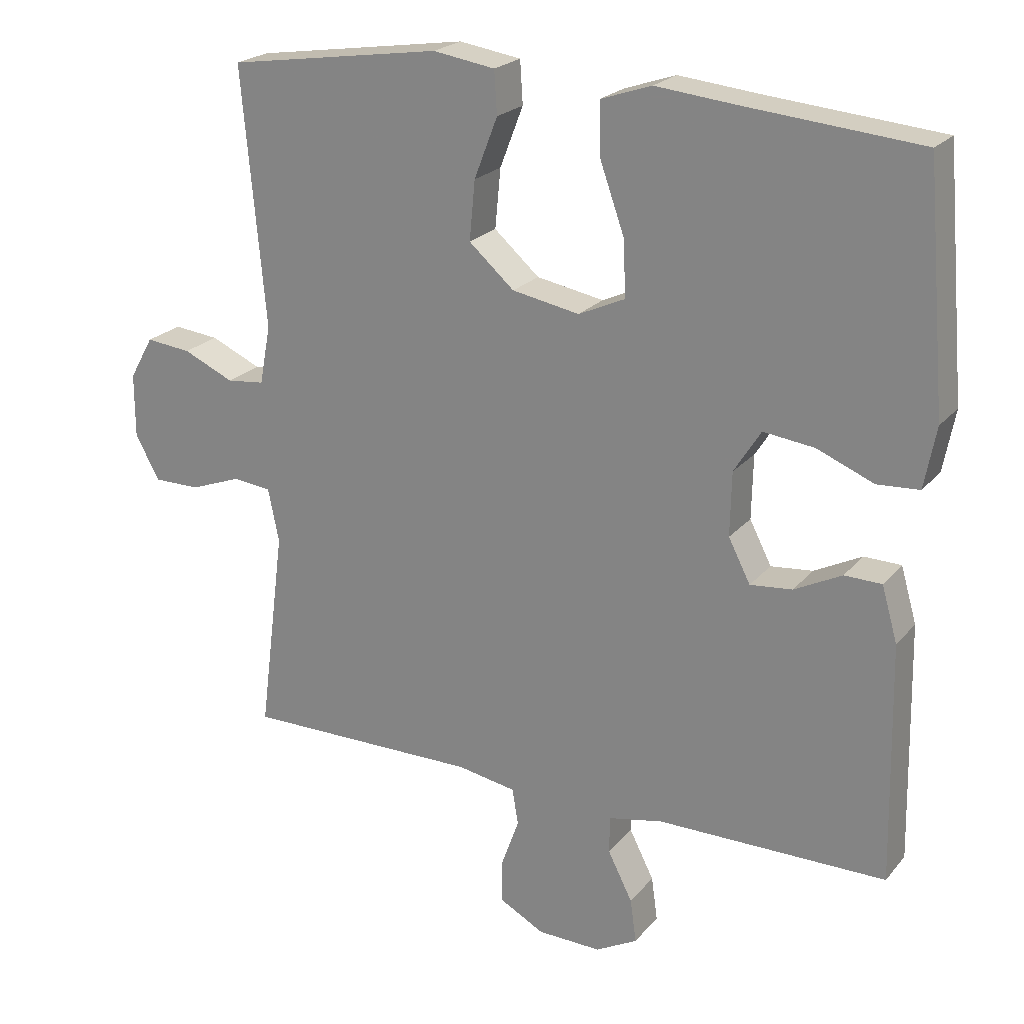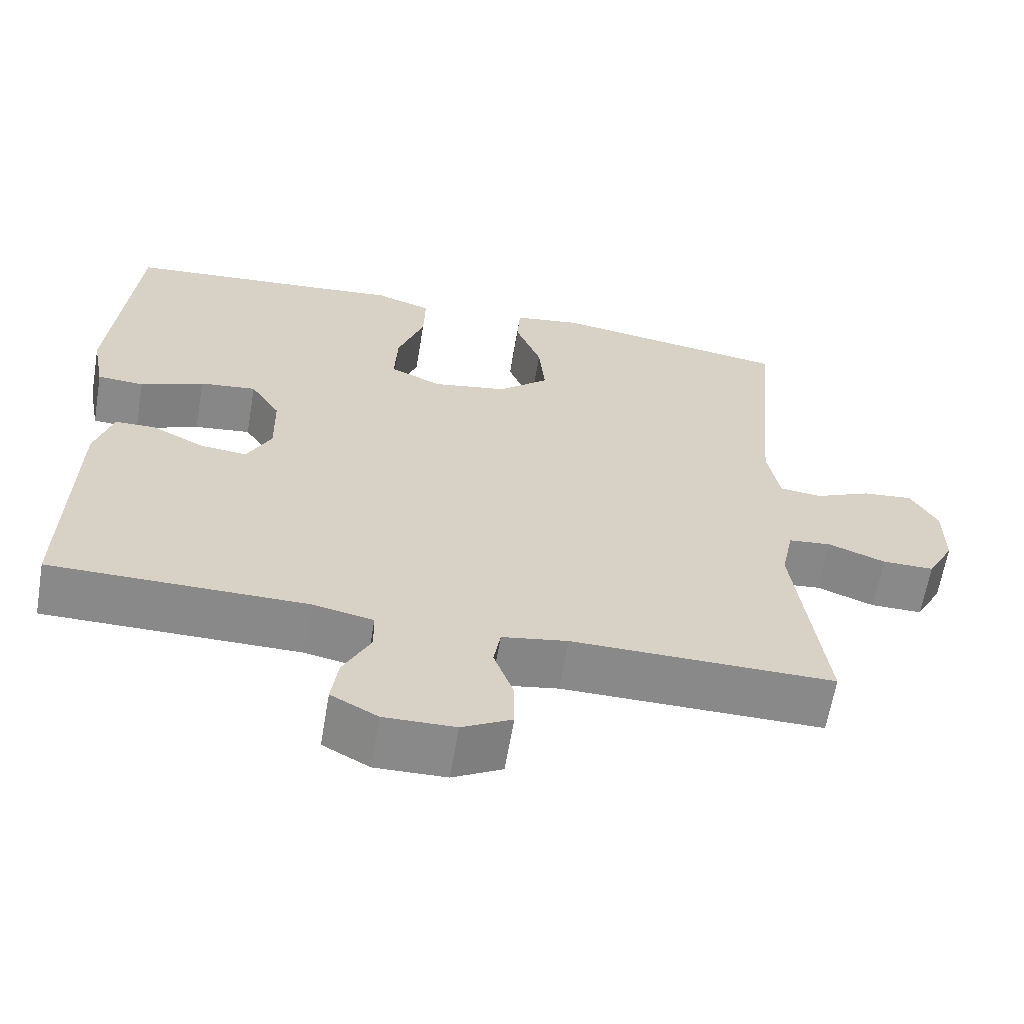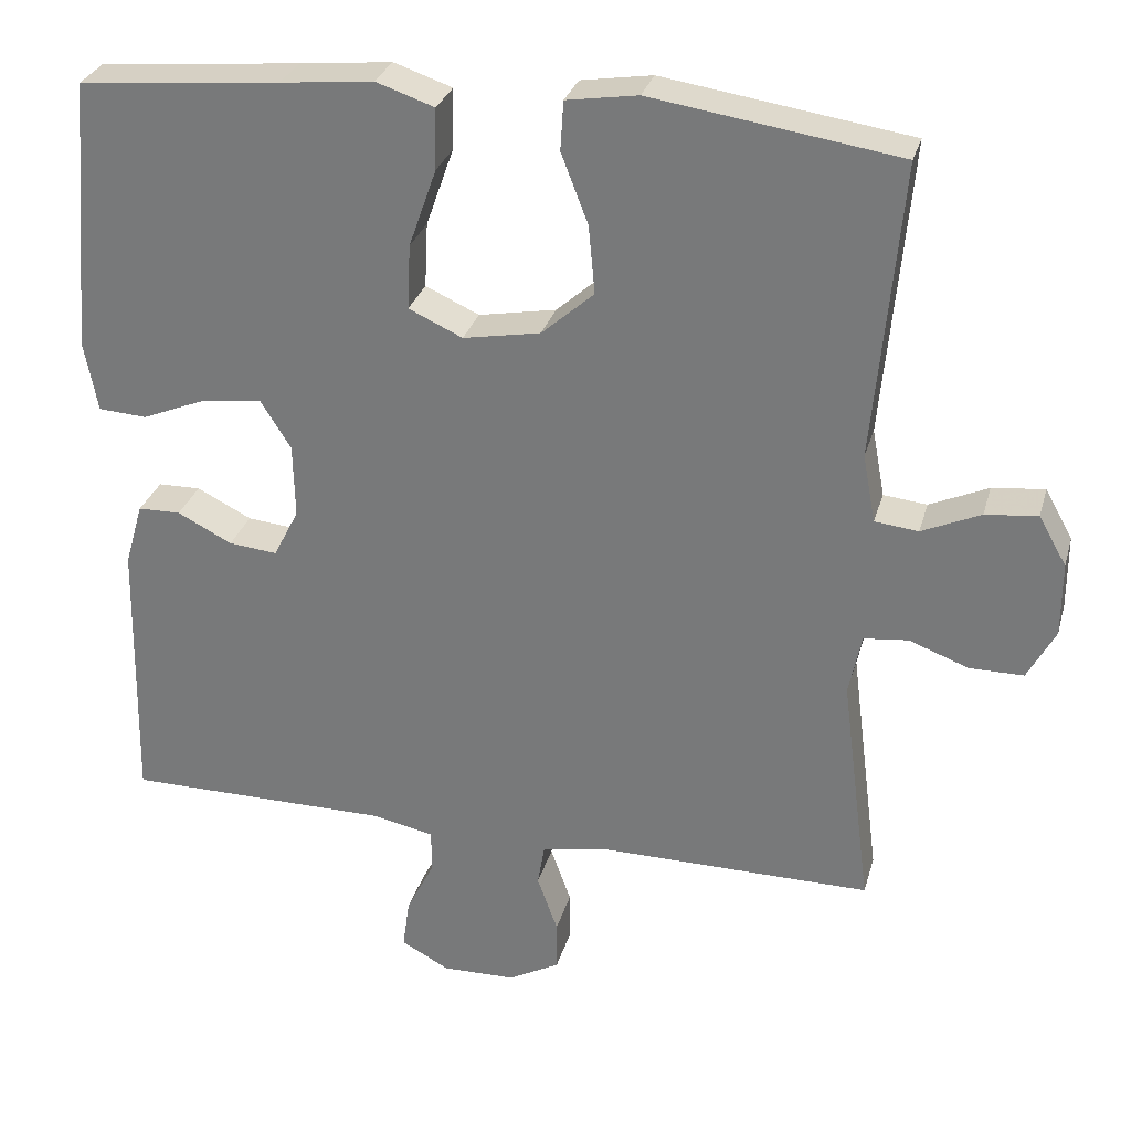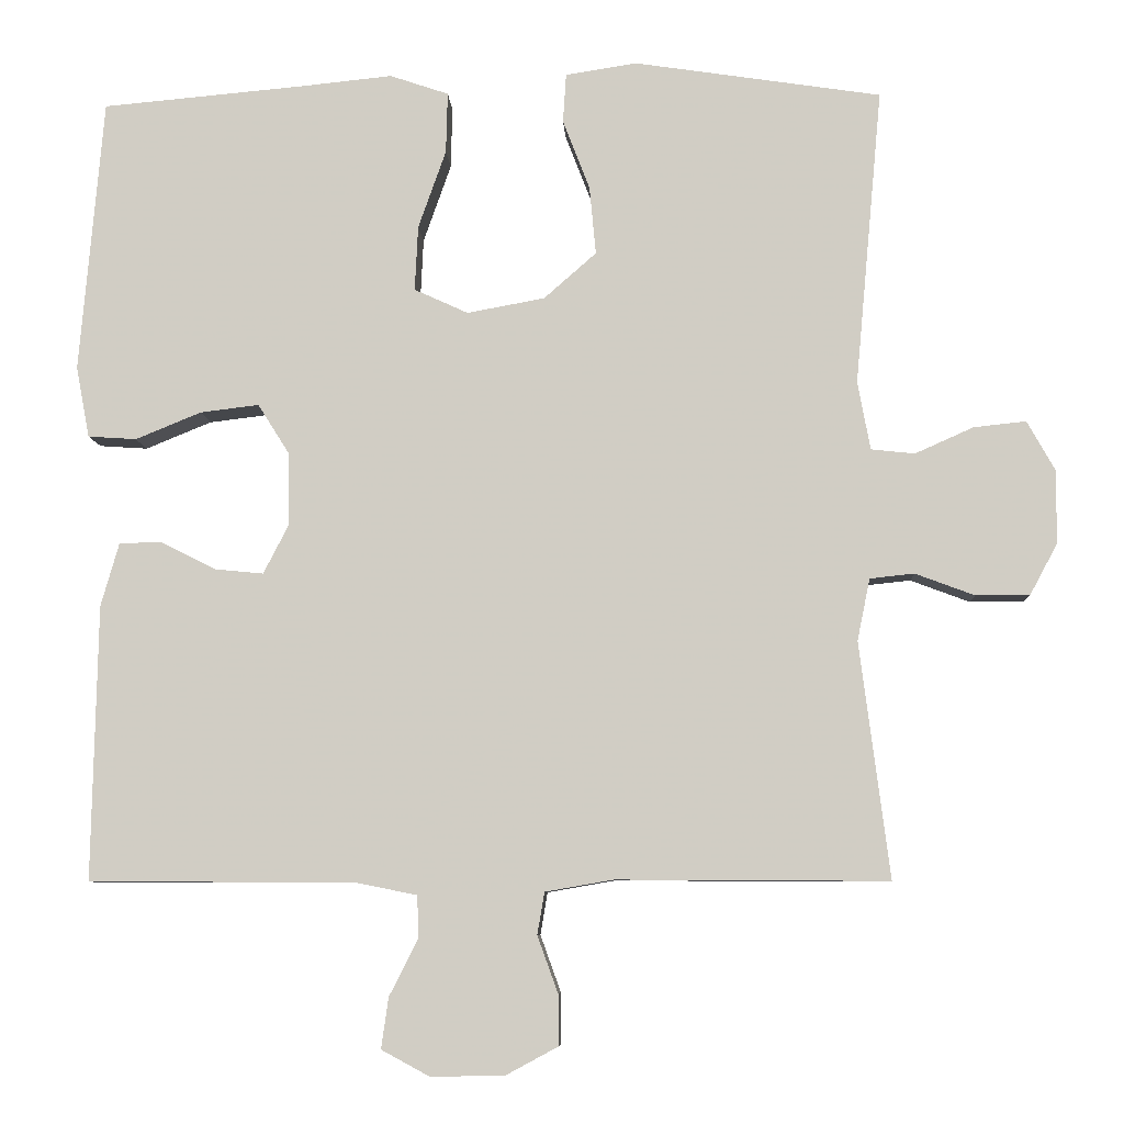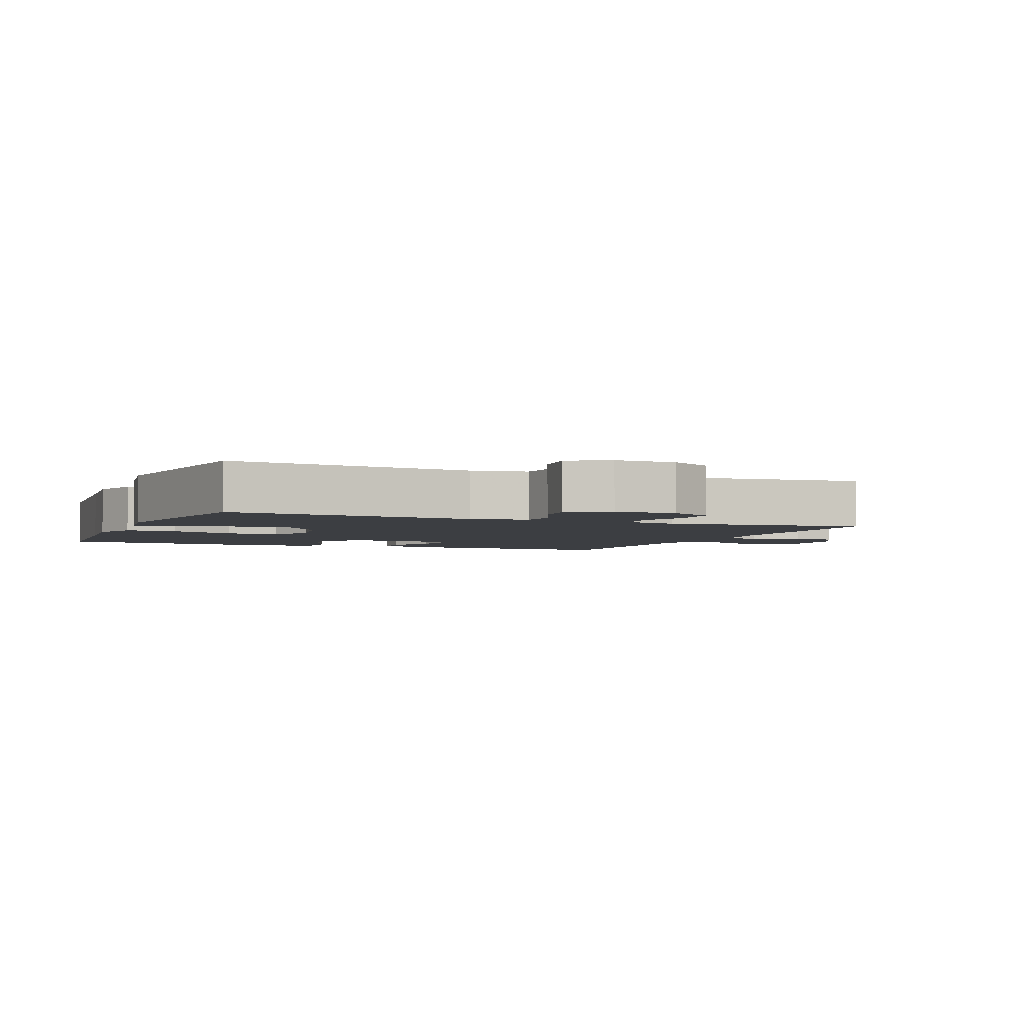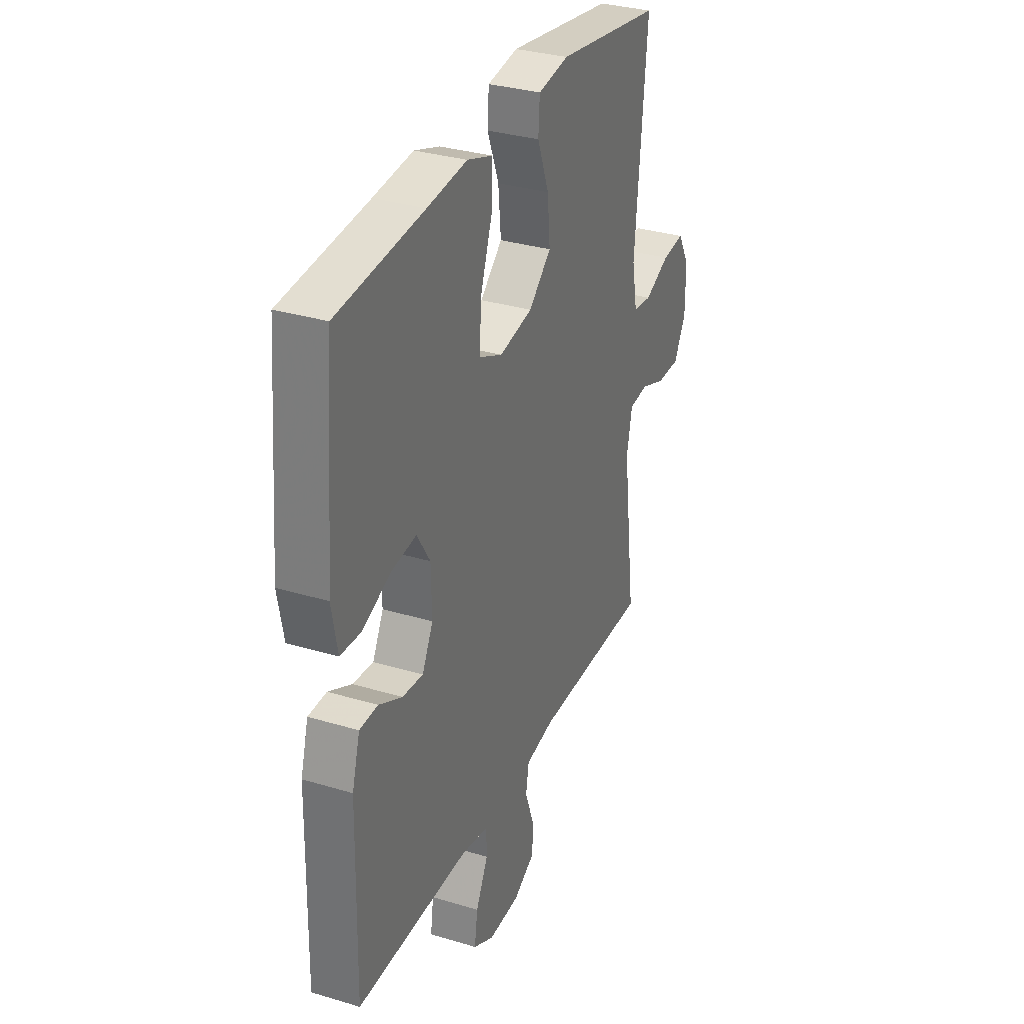
<metadata>
{"format":"obj","ext":"obj","renderer":"f3d","projection":"perspective","resolution":1024,"background":"white","views":[{"elev":22.2,"azim":-151.2,"up":"+Z"},{"elev":-63.1,"azim":-9.6,"up":"+Z"},{"elev":29.4,"azim":14.8,"up":"+Z"},{"elev":-7.5,"azim":2.8,"up":"+Z"},{"elev":-3.3,"azim":67.4,"up":"+Y"},{"elev":32.3,"azim":-67.2,"up":"+Z"}]}
</metadata>
<code>
v -0.5 0.07 -0.5
v -0.493 0.07 -0.153
v -0.47 0.07 -0.073
v -0.416 0.07 -0.072
v -0.347 0.07 -0.107
v -0.286 0.07 -0.113
v -0.254 0.07 -0.051
v -0.256 0.07 0.042
v -0.295 0.07 0.104
v -0.369 0.07 0.095
v -0.452 0.07 0.061
v -0.513 0.07 0.065
v -0.53 0.07 0.154
v -0.5 0.07 0.5
v -0.246 0.07 0.523
v -0.129 0.07 0.535
v -0.055 0.07 0.51
v -0.057 0.07 0.433
v -0.092 0.07 0.334
v -0.096 0.07 0.252
v -0.028 0.07 0.221
v 0.07 0.07 0.239
v 0.136 0.07 0.297
v 0.128 0.07 0.383
v 0.094 0.07 0.471
v 0.098 0.07 0.533
v 0.188 0.07 0.547
v 0.5 0.07 0.5
v 0.466 0.07 0.126
v 0.482 0.07 0.04
v 0.537 0.07 0.034
v 0.611 0.07 0.067
v 0.677 0.07 0.074
v 0.712 0.07 0.012
v 0.712 0.07 -0.081
v 0.677 0.07 -0.146
v 0.609 0.07 -0.146
v 0.534 0.07 -0.118
v 0.478 0.07 -0.124
v 0.462 0.07 -0.202
v 0.5 0.07 -0.5
v 0.157 0.07 -0.498
v 0.071 0.07 -0.513
v 0.062 0.07 -0.566
v 0.088 0.07 -0.638
v 0.088 0.07 -0.702
v 0.023 0.07 -0.737
v -0.07 0.07 -0.739
v -0.131 0.07 -0.706
v -0.122 0.07 -0.642
v -0.086 0.07 -0.571
v -0.087 0.07 -0.517
v -0.166 0.07 -0.501
v -0.5 0 -0.5
v -0.493 0 -0.153
v -0.47 0 -0.073
v -0.416 0 -0.072
v -0.347 0 -0.107
v -0.286 0 -0.113
v -0.254 0 -0.051
v -0.256 0 0.042
v -0.295 0 0.104
v -0.369 0 0.095
v -0.452 0 0.061
v -0.513 0 0.065
v -0.53 0 0.154
v -0.5 0 0.5
v -0.246 0 0.523
v -0.129 0 0.535
v -0.055 0 0.51
v -0.057 0 0.433
v -0.092 0 0.334
v -0.096 0 0.252
v -0.028 0 0.221
v 0.07 0 0.239
v 0.136 0 0.297
v 0.128 0 0.383
v 0.094 0 0.471
v 0.098 0 0.533
v 0.188 0 0.547
v 0.5 0 0.5
v 0.466 0 0.126
v 0.482 0 0.04
v 0.537 0 0.034
v 0.611 0 0.067
v 0.677 0 0.074
v 0.712 0 0.012
v 0.712 0 -0.081
v 0.677 0 -0.146
v 0.609 0 -0.146
v 0.534 0 -0.118
v 0.478 0 -0.124
v 0.462 0 -0.202
v 0.5 0 -0.5
v 0.157 0 -0.498
v 0.071 0 -0.513
v 0.062 0 -0.566
v 0.088 0 -0.638
v 0.088 0 -0.702
v 0.023 0 -0.737
v -0.07 0 -0.739
v -0.131 0 -0.706
v -0.122 0 -0.642
v -0.086 0 -0.571
v -0.087 0 -0.517
v -0.166 0 -0.501
f 48 49 50 51
f 48 51 52
f 47 48 52
f 44 45 46 47
f 43 44 47 52
f 42 43 52 53
f 40 41 42
f 39 40 42 53
f 35 36 37 38
f 35 38 39
f 34 35 39
f 31 32 33 34
f 30 31 34 39
f 29 30 39 53
f 24 25 26 27
f 23 24 27 28
f 22 23 28 29
f 16 17 18 19
f 15 16 19 20
f 14 15 20
f 13 14 20
f 10 11 12 13
f 9 10 13 20
f 8 9 20 21
f 2 3 4 5
f 2 5 6
f 1 2 6
f 53 1 6
f 29 53 6 7
f 21 22 29
f 7 8 21 29
f 104 103 102 101
f 105 104 101
f 105 101 100
f 100 99 98 97
f 105 100 97 96
f 106 105 96 95
f 95 94 93
f 106 95 93 92
f 91 90 89 88
f 92 91 88
f 92 88 87
f 87 86 85 84
f 92 87 84 83
f 106 92 83 82
f 80 79 78 77
f 81 80 77 76
f 82 81 76 75
f 72 71 70 69
f 73 72 69 68
f 73 68 67
f 73 67 66
f 66 65 64 63
f 73 66 63 62
f 74 73 62 61
f 58 57 56 55
f 59 58 55
f 59 55 54
f 59 54 106
f 60 59 106 82
f 82 75 74
f 82 74 61 60
f 1 54 55 2
f 2 55 56 3
f 3 56 57 4
f 4 57 58 5
f 5 58 59 6
f 6 59 60 7
f 7 60 61 8
f 8 61 62 9
f 9 62 63 10
f 10 63 64 11
f 11 64 65 12
f 12 65 66 13
f 13 66 67 14
f 14 67 68 15
f 15 68 69 16
f 16 69 70 17
f 17 70 71 18
f 18 71 72 19
f 19 72 73 20
f 20 73 74 21
f 21 74 75 22
f 22 75 76 23
f 23 76 77 24
f 24 77 78 25
f 25 78 79 26
f 26 79 80 27
f 27 80 81 28
f 28 81 82 29
f 29 82 83 30
f 30 83 84 31
f 31 84 85 32
f 32 85 86 33
f 33 86 87 34
f 34 87 88 35
f 35 88 89 36
f 36 89 90 37
f 37 90 91 38
f 38 91 92 39
f 39 92 93 40
f 40 93 94 41
f 41 94 95 42
f 42 95 96 43
f 43 96 97 44
f 44 97 98 45
f 45 98 99 46
f 46 99 100 47
f 47 100 101 48
f 48 101 102 49
f 49 102 103 50
f 50 103 104 51
f 51 104 105 52
f 52 105 106 53
f 53 106 54 1

</code>
